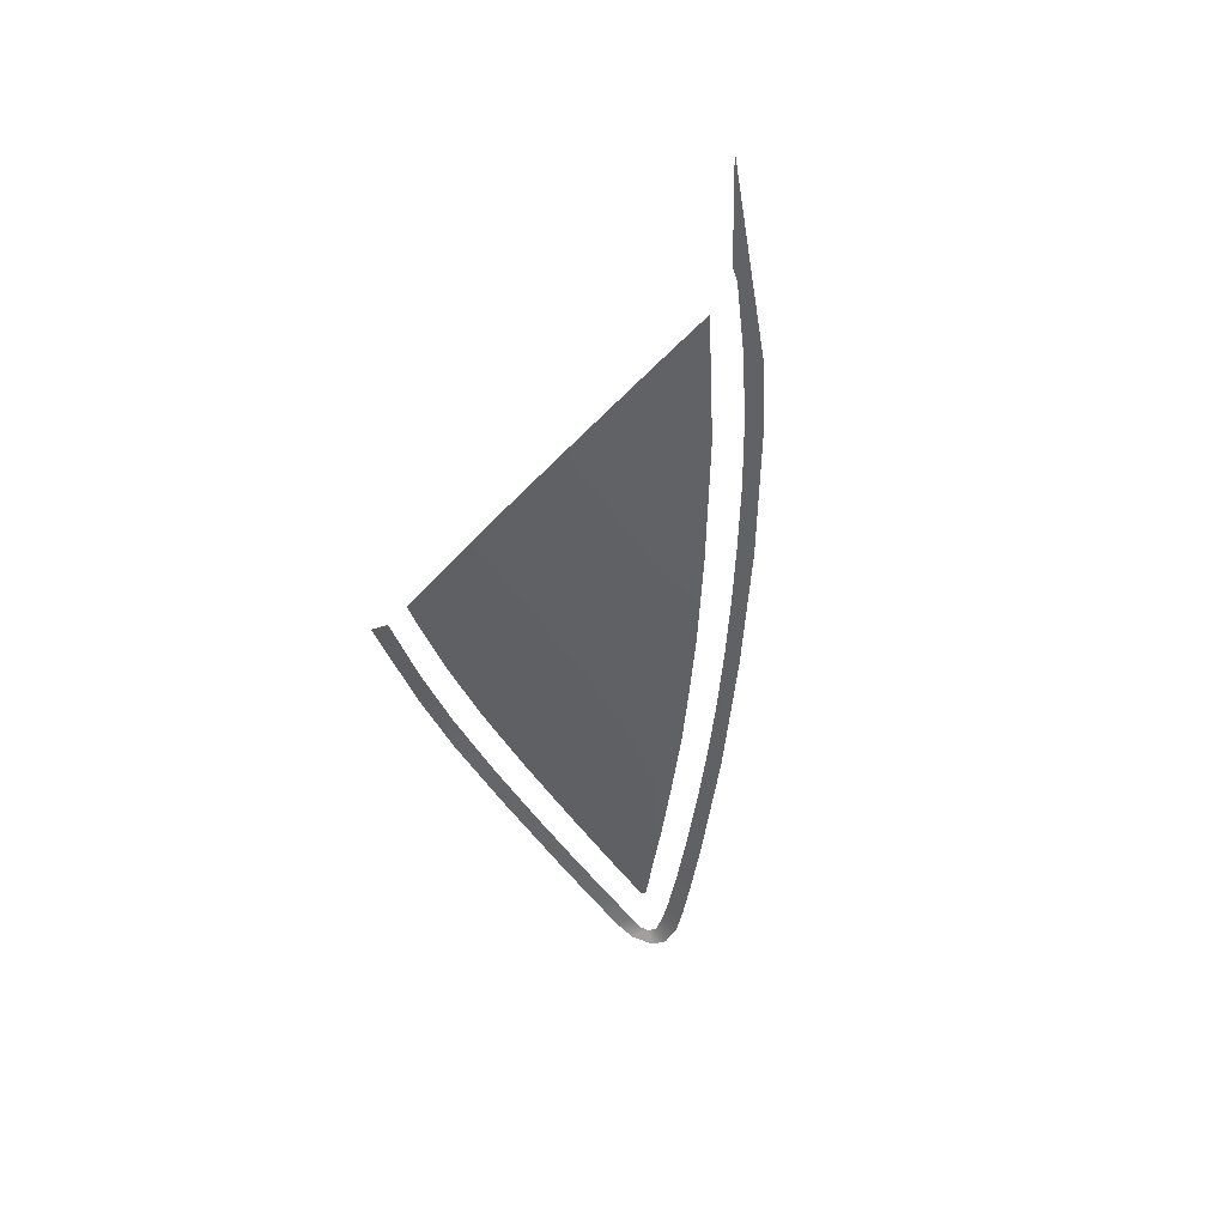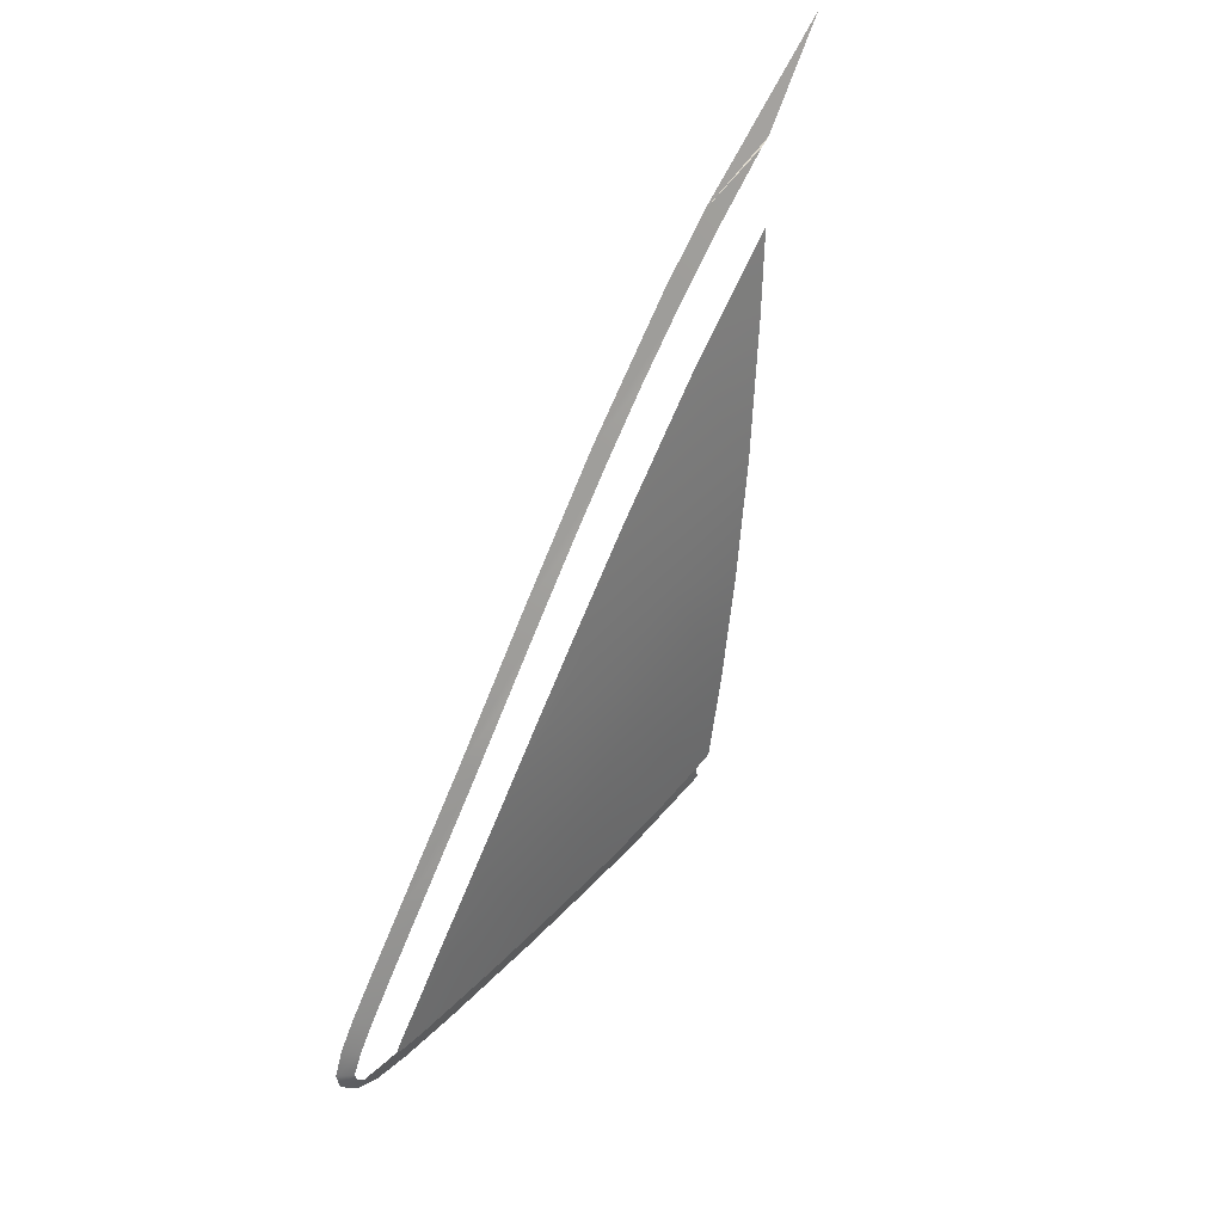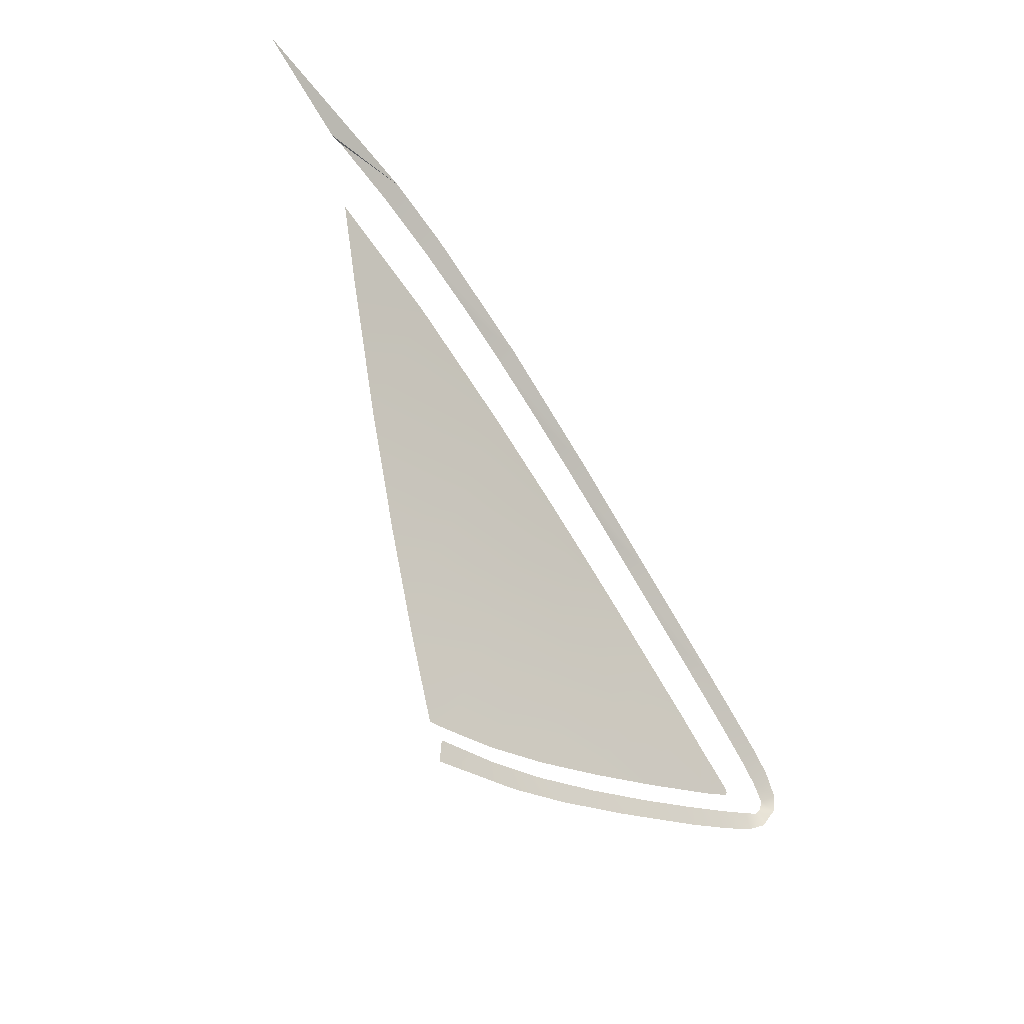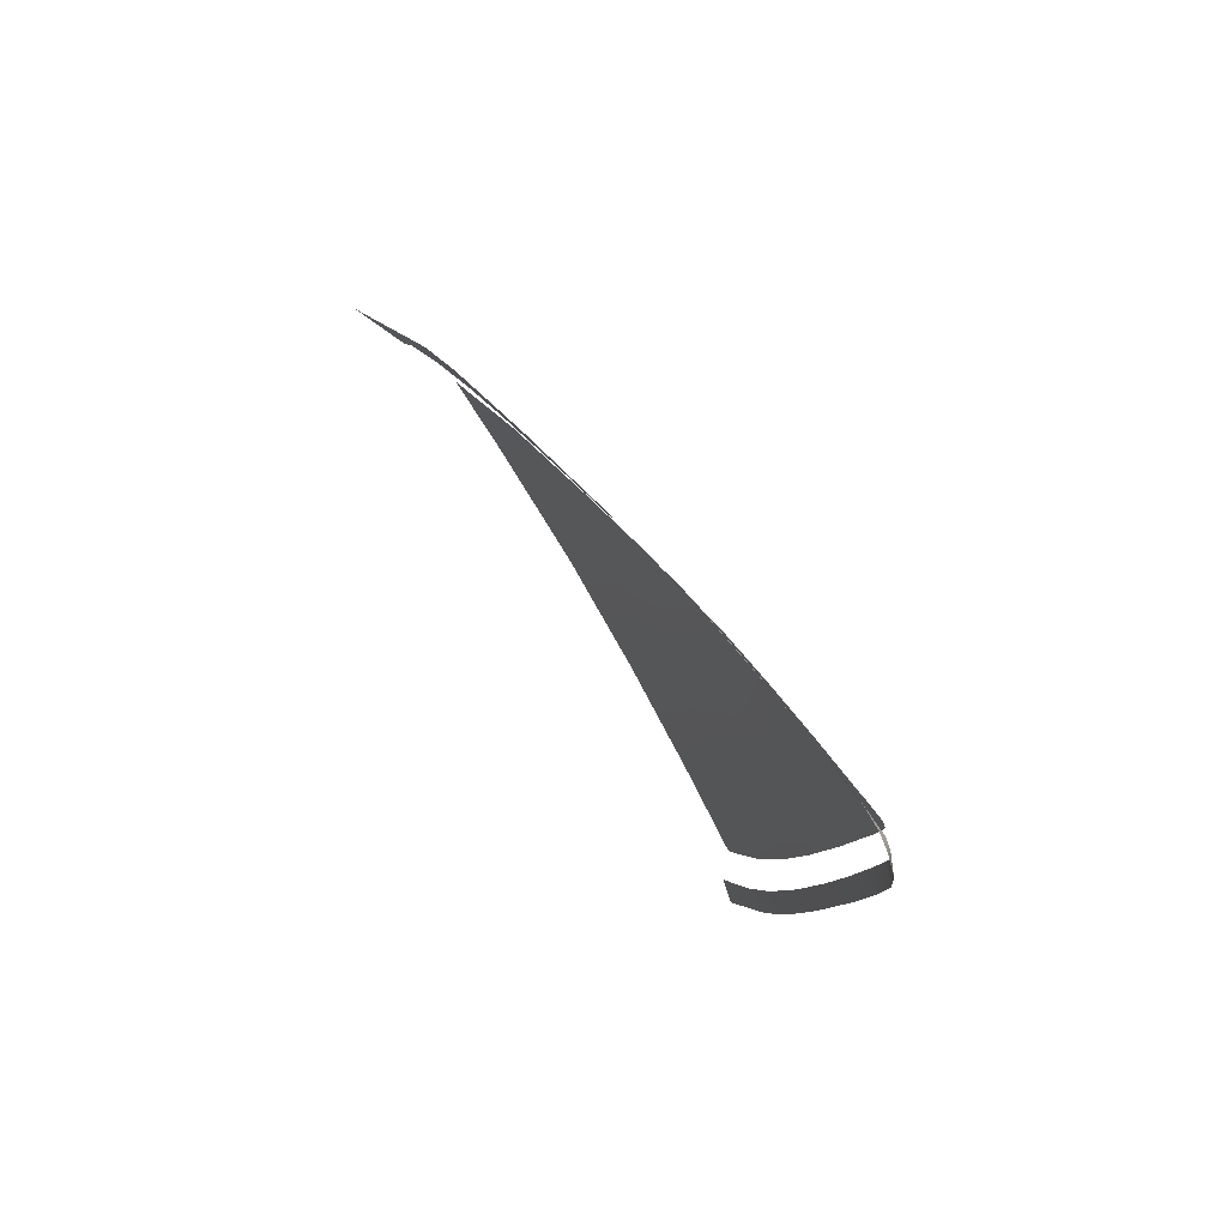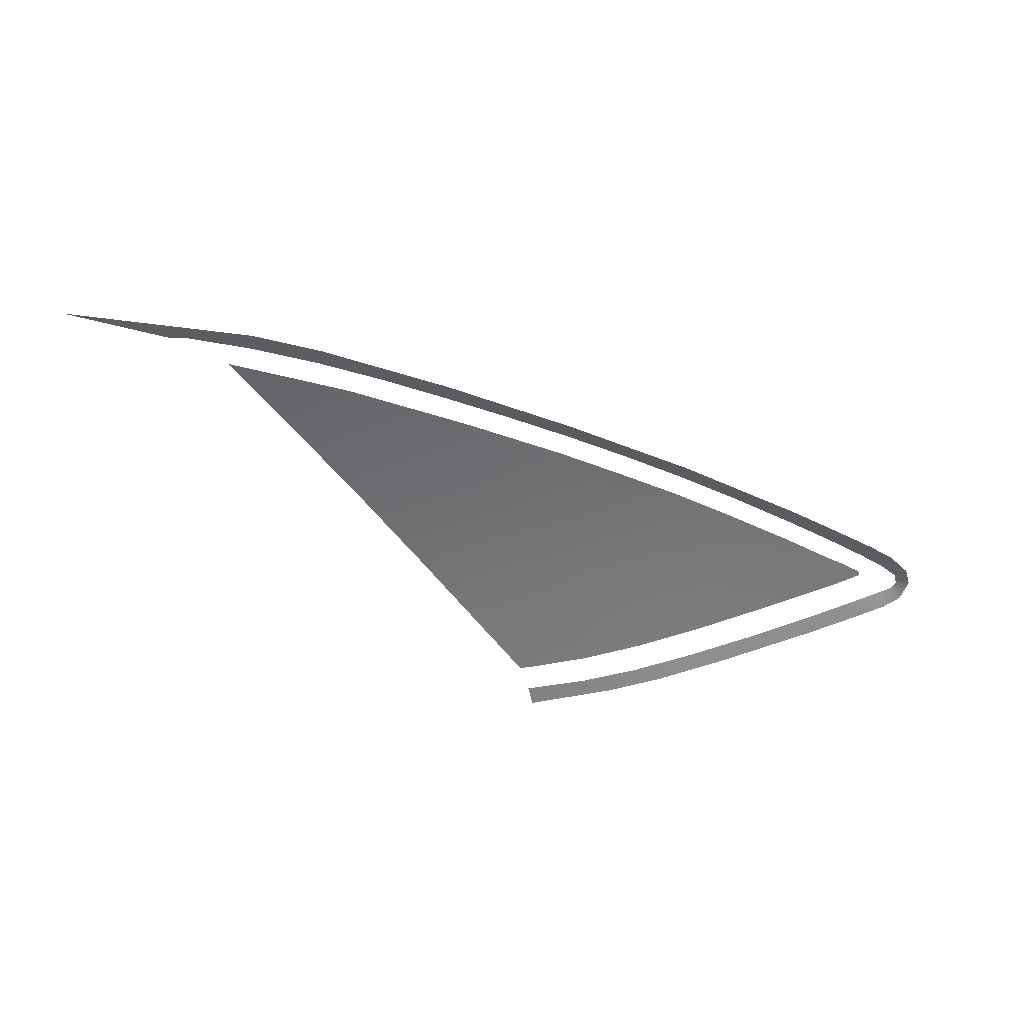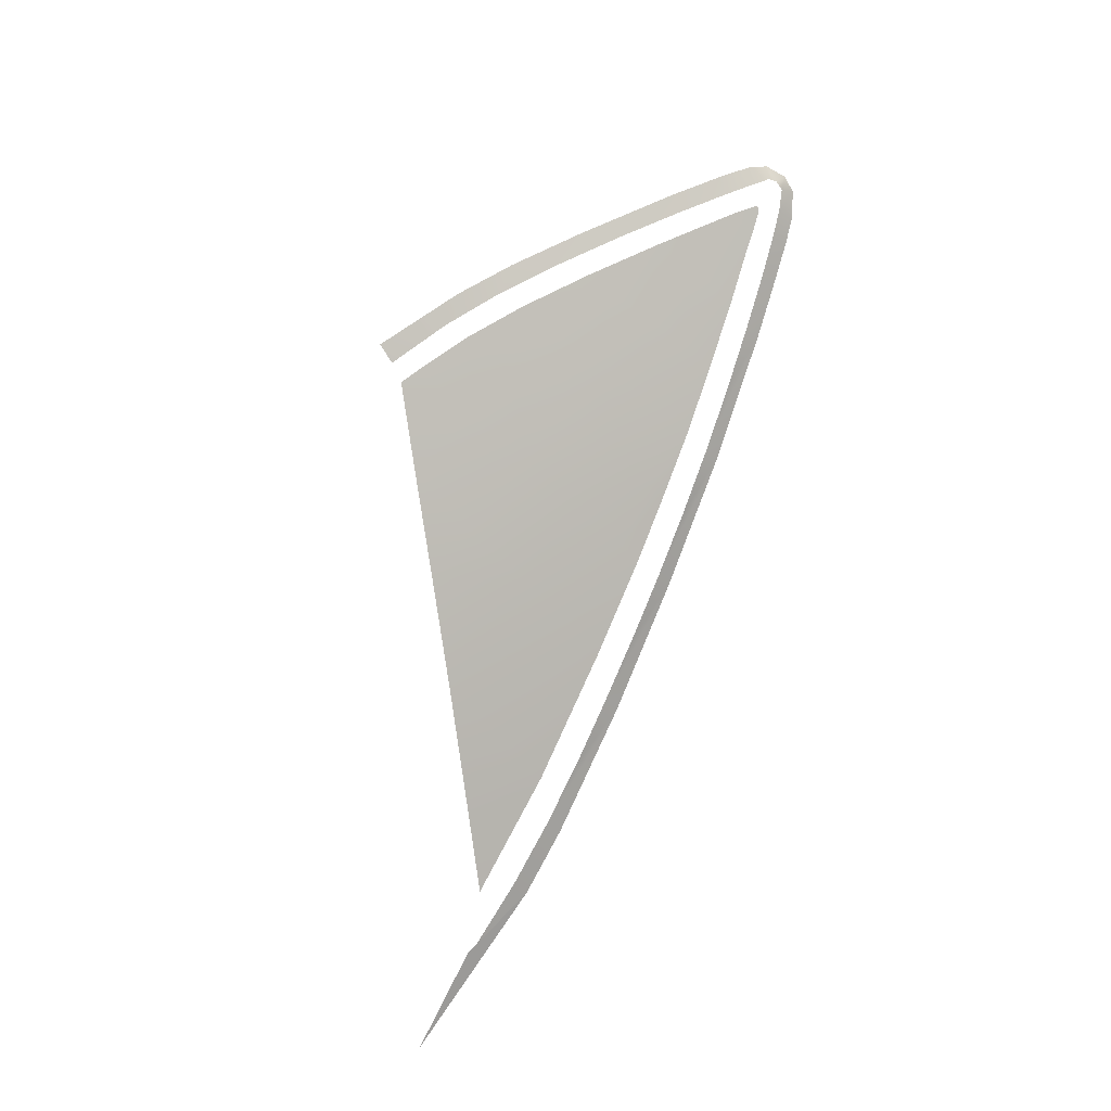
<metadata>
{"format":"obj","ext":"obj","renderer":"f3d","projection":"perspective","resolution":1024,"background":"white","views":[{"elev":-54.2,"azim":109.9,"up":"+Z"},{"elev":69.4,"azim":-54.7,"up":"+Y"},{"elev":-46.0,"azim":134.5,"up":"+Y"},{"elev":7.1,"azim":-110.5,"up":"+Y"},{"elev":-77.4,"azim":-176.7,"up":"+Z"},{"elev":79.6,"azim":135.9,"up":"+Z"}]}
</metadata>
<code>
v  -141.2 61.69 88.03
v  -146.6 62.31 87.6
v  -141.5 60 88.53
v  -149.2 61.11 87.77
v  -103.6 103.1 70.64
v  -119.3 100.1 72.2
v  -112.2 100.2 72.56
v  -113.1 100.2 72.66
v  -119 98.79 73.33
v  -125 98.32 72.93
v  -124.7 97.09 74.05
v  -135.8 94.27 74.6
v  -130.1 95.19 74.85
v  -135.4 93.14 75.71
v  -146.4 89.78 76.54
v  -140.7 90.99 76.65
v  -146 88.74 77.63
v  -156.8 84.98 78.49
v  -151.3 86.39 78.61
v  -156.4 83.94 79.55
v  -166.6 79.96 80.14
v  -161.5 81.38 80.41
v  -166.2 78.89 81.19
v  -170.7 77.72 80.79
v  -170.2 76.65 81.84
v  -173.9 75.93 81.33
v  -173.4 74.83 82.37
v  -176 74.66 81.74
v  -175.3 73.62 82.74
v  -177.5 73.12 82.2
v  -176.6 72.53 83.1
v  -177.8 71.82 82.64
v  -176.7 71.72 83.35
v  -177.1 70.18 83.42
v  -176.3 71.17 83.6
v  -175.7 69.27 83.95
v  -175.1 70.7 83.84
v  -173.1 68.27 84.48
v  -172.6 69.76 84.25
v  -168.9 66.76 85.16
v  -168.4 68.27 84.88
v  -160.6 64.1 86.31
v  -163.1 66.51 85.63
v  -154.3 62.26 87.12
v  -157.3 64.76 86.4
v  -151.6 63.27 87.08
g LX61_40SG_R_2_D_LX61_40SG_R
f 1 2 3
f 3 2 4
f 5 6 7
f 7 6 8
f 6 9 8
f 6 10 9
f 9 10 11
f 10 12 11
f 11 12 13
f 12 14 13
f 12 15 14
f 14 15 16
f 15 17 16
f 15 18 17
f 17 18 19
f 18 20 19
f 18 21 20
f 20 21 22
f 21 23 22
f 21 24 23
f 23 24 25
f 24 26 25
f 25 26 27
f 26 28 27
f 27 28 29
f 28 30 29
f 29 30 31
f 30 32 31
f 31 32 33
f 32 34 33
f 33 34 35
f 34 36 35
f 35 36 37
f 38 39 36
f 36 39 37
f 40 41 38
f 38 41 39
f 42 43 40
f 40 43 41
f 44 45 42
f 42 45 43
f 44 46 45
f 44 4 46
f 46 4 2
v  -126.2 83.93 81.51
v  -136.9 81.67 82.15
v  -131.6 76.29 84.47
v  -136.4 75.65 84.57
v  -126.6 90.72 78.42
v  -120.2 92.23 77.86
v  -126.9 94.08 76.84
v  -116.5 97.31 75.47
v  -155.9 81.19 81.98
v  -150.5 83.03 81.35
v  -156 81.94 81.69
v  -150.9 84.31 80.79
v  -145.3 84.94 80.62
v  -145.5 86.72 79.87
v  -137.5 90.01 78.51
v  -137.3 87.55 79.6
v  -160.5 76.33 83.69
v  -159.7 72.82 84.96
v  -155 77.48 83.42
v  -154.1 73.44 84.91
v  -161.2 79.31 82.55
v  -166.1 75.2 83.9
v  -165.4 72.17 85
v  -158.7 69.19 86.22
v  -158.3 67.26 86.87
v  -153.1 69.13 86.42
v  -152.3 65.6 87.62
v  -171.3 71.49 85.04
v  -164.6 69.26 86.02
v  -171.7 73.69 84.23
v  -173 72.14 84.74
v  -172.9 73.01 84.43
v  -173.4 72.76 84.5
v  -173.5 72.54 84.57
v  -173.5 72.33 84.65
v  -170.5 74.35 84.04
v  -148.9 73.97 84.86
v  -147.9 69 86.64
v  -143.9 74.6 84.76
v  -143.1 69.09 86.77
v  -136.4 69.37 86.89
v  -147.1 64.46 88.21
v  -142.3 63.79 88.61
v  -140.5 63.61 88.75
v  -166.4 76.58 83.38
v  -144.6 79.89 82.72
v  -149.8 78.68 83.09
g LX61_40SG_R_LX61_40SG_R_1_DTaSI
f 47 48 49
f 49 48 50
f 51 52 53
f 53 52 54
f 55 56 57
f 57 56 58
f 56 59 58
f 58 59 60
f 61 60 62
f 62 60 59
f 63 64 65
f 65 64 66
f 67 55 57
f 68 69 63
f 63 69 64
f 70 71 72
f 72 71 73
f 69 74 75
f 74 76 77
f 76 78 77
f 78 79 77
f 79 80 77
f 80 81 77
f 69 68 74
f 76 74 82
f 68 82 74
f 83 84 85
f 85 84 86
f 66 72 83
f 83 72 84
f 86 87 85
f 85 87 50
f 88 84 73
f 73 84 72
f 84 88 86
f 86 88 89
f 87 86 90
f 90 86 89
f 68 63 91
f 91 63 67
f 68 91 82
f 52 51 47
f 48 47 62
f 62 47 51
f 92 48 59
f 59 48 62
f 93 92 56
f 56 92 59
f 85 50 92
f 92 50 48
f 83 85 93
f 93 85 92
f 65 66 93
f 93 66 83
f 65 93 55
f 55 93 56
f 63 65 67
f 67 65 55
f 64 70 66
f 66 70 72
f 69 75 64
f 64 75 70
f 75 71 70
f 50 87 49
f 62 51 61
f 61 51 53

</code>
